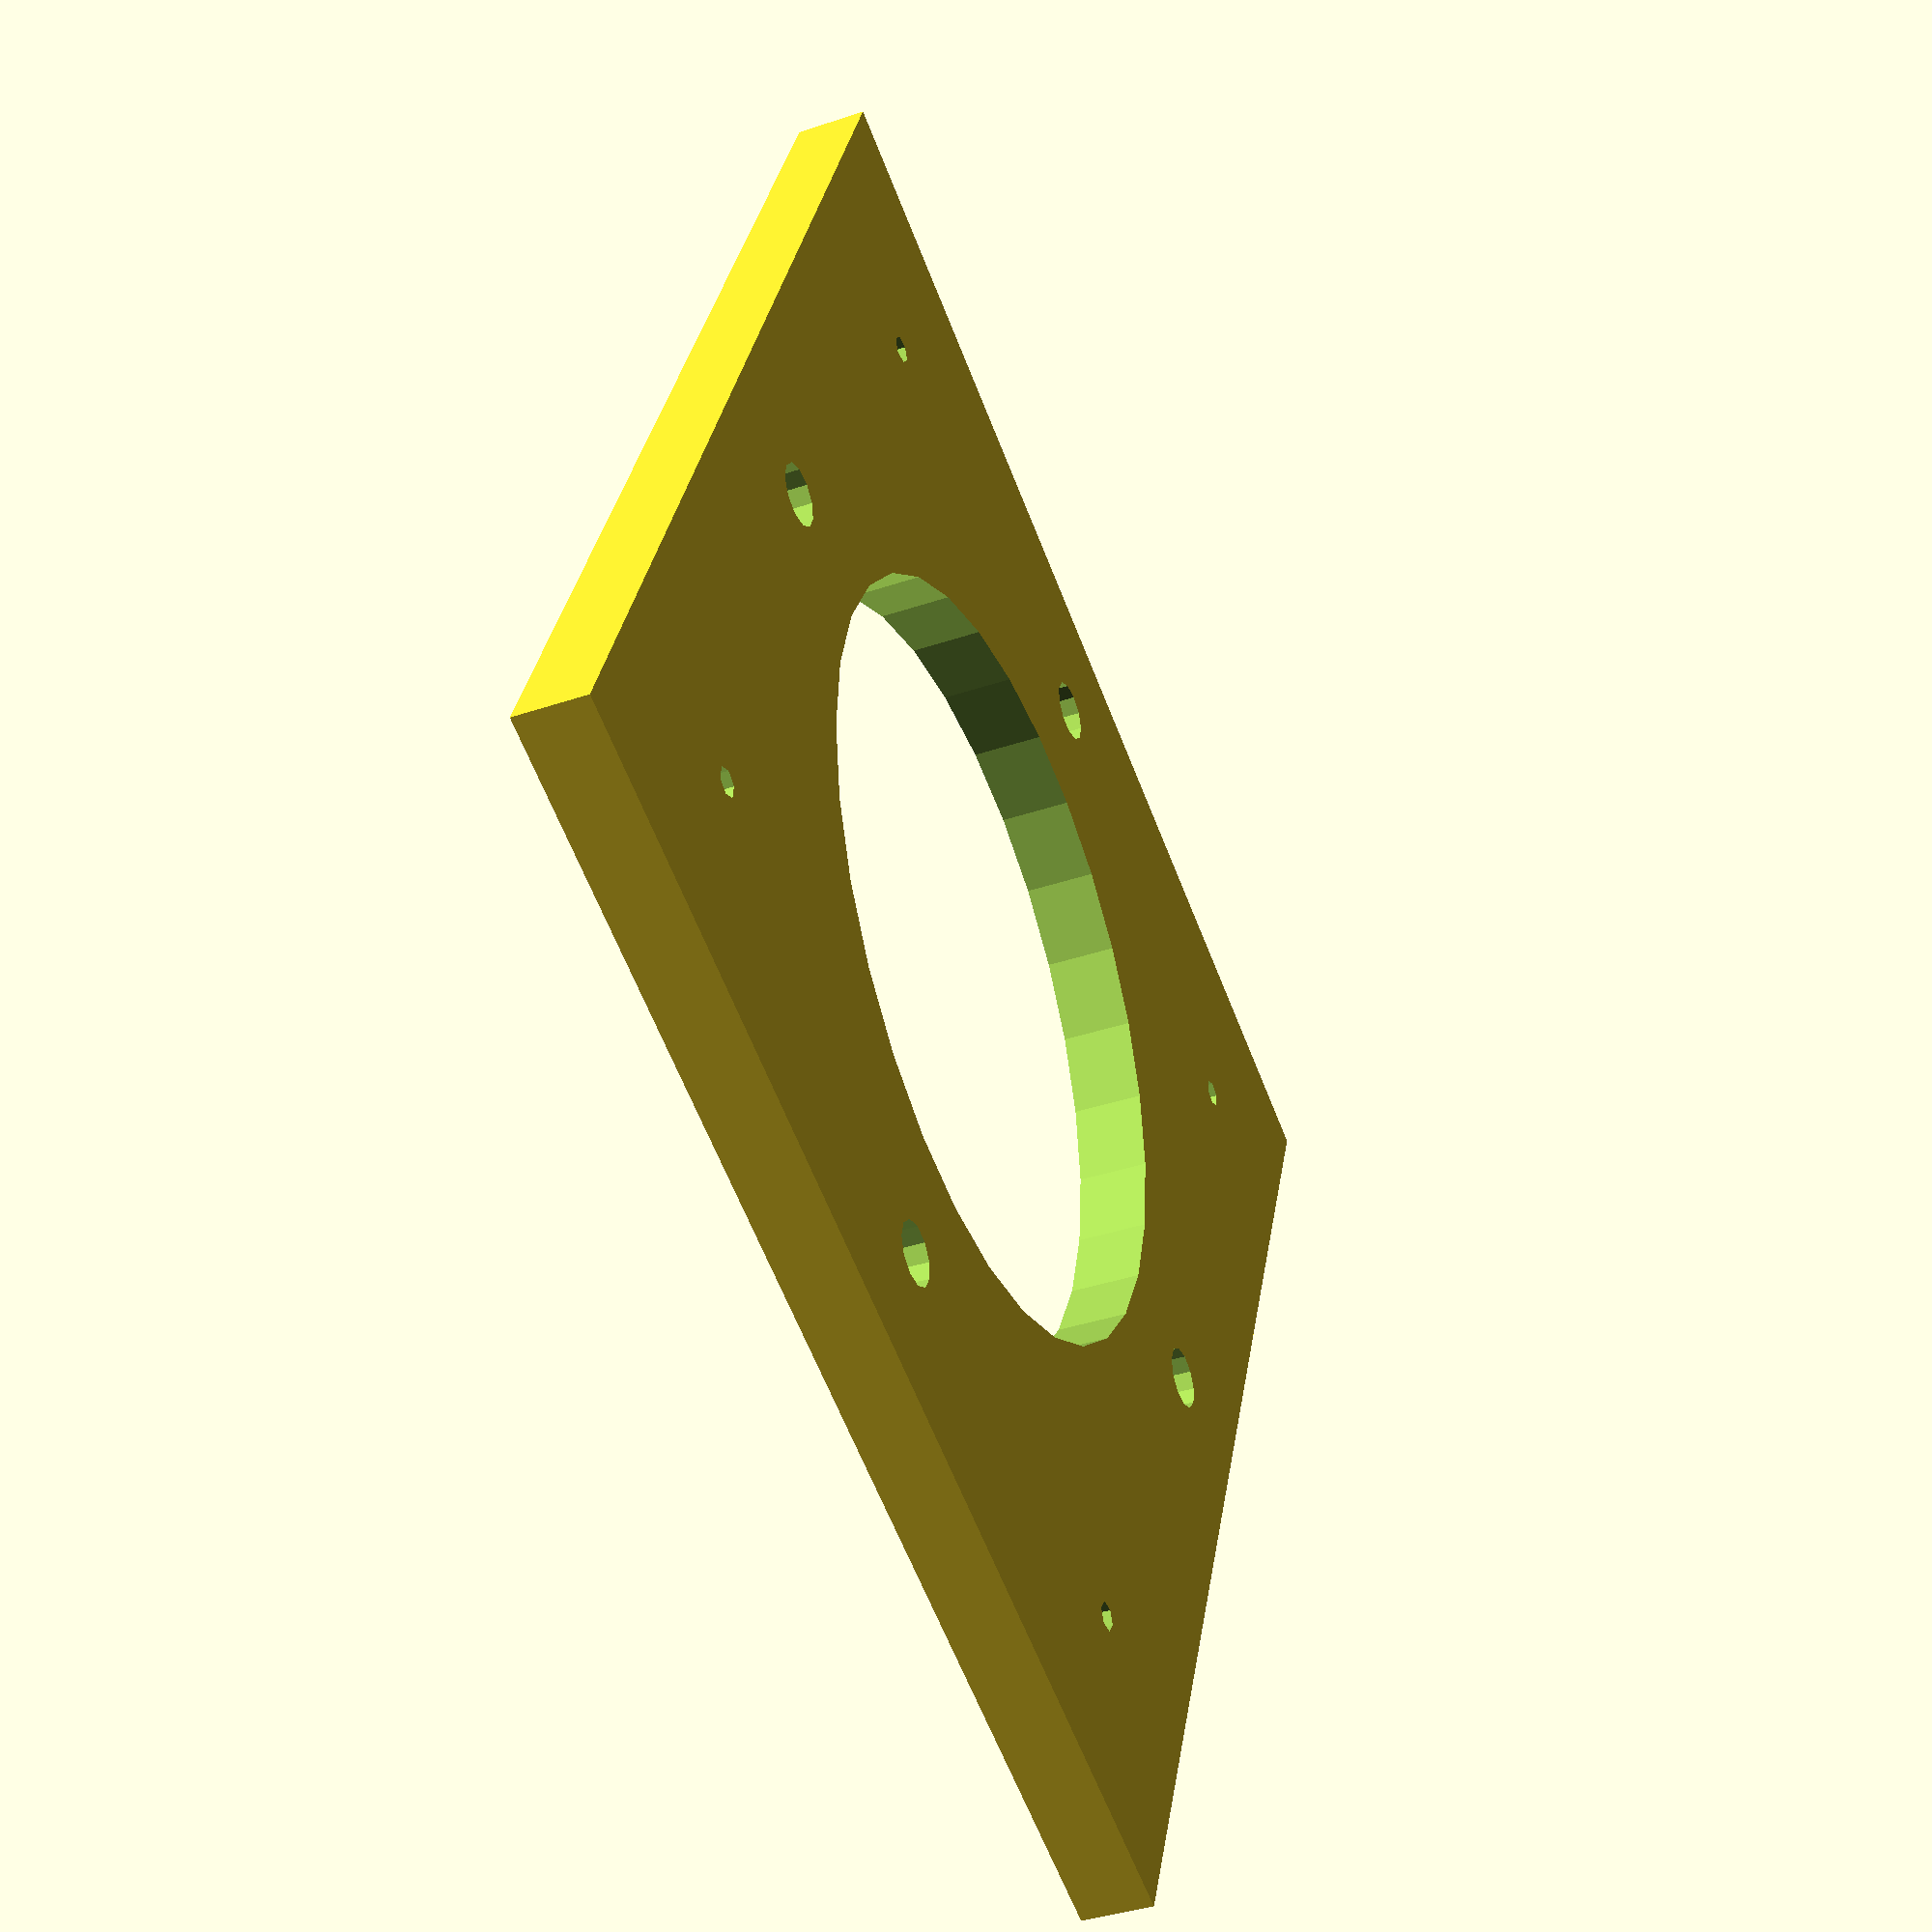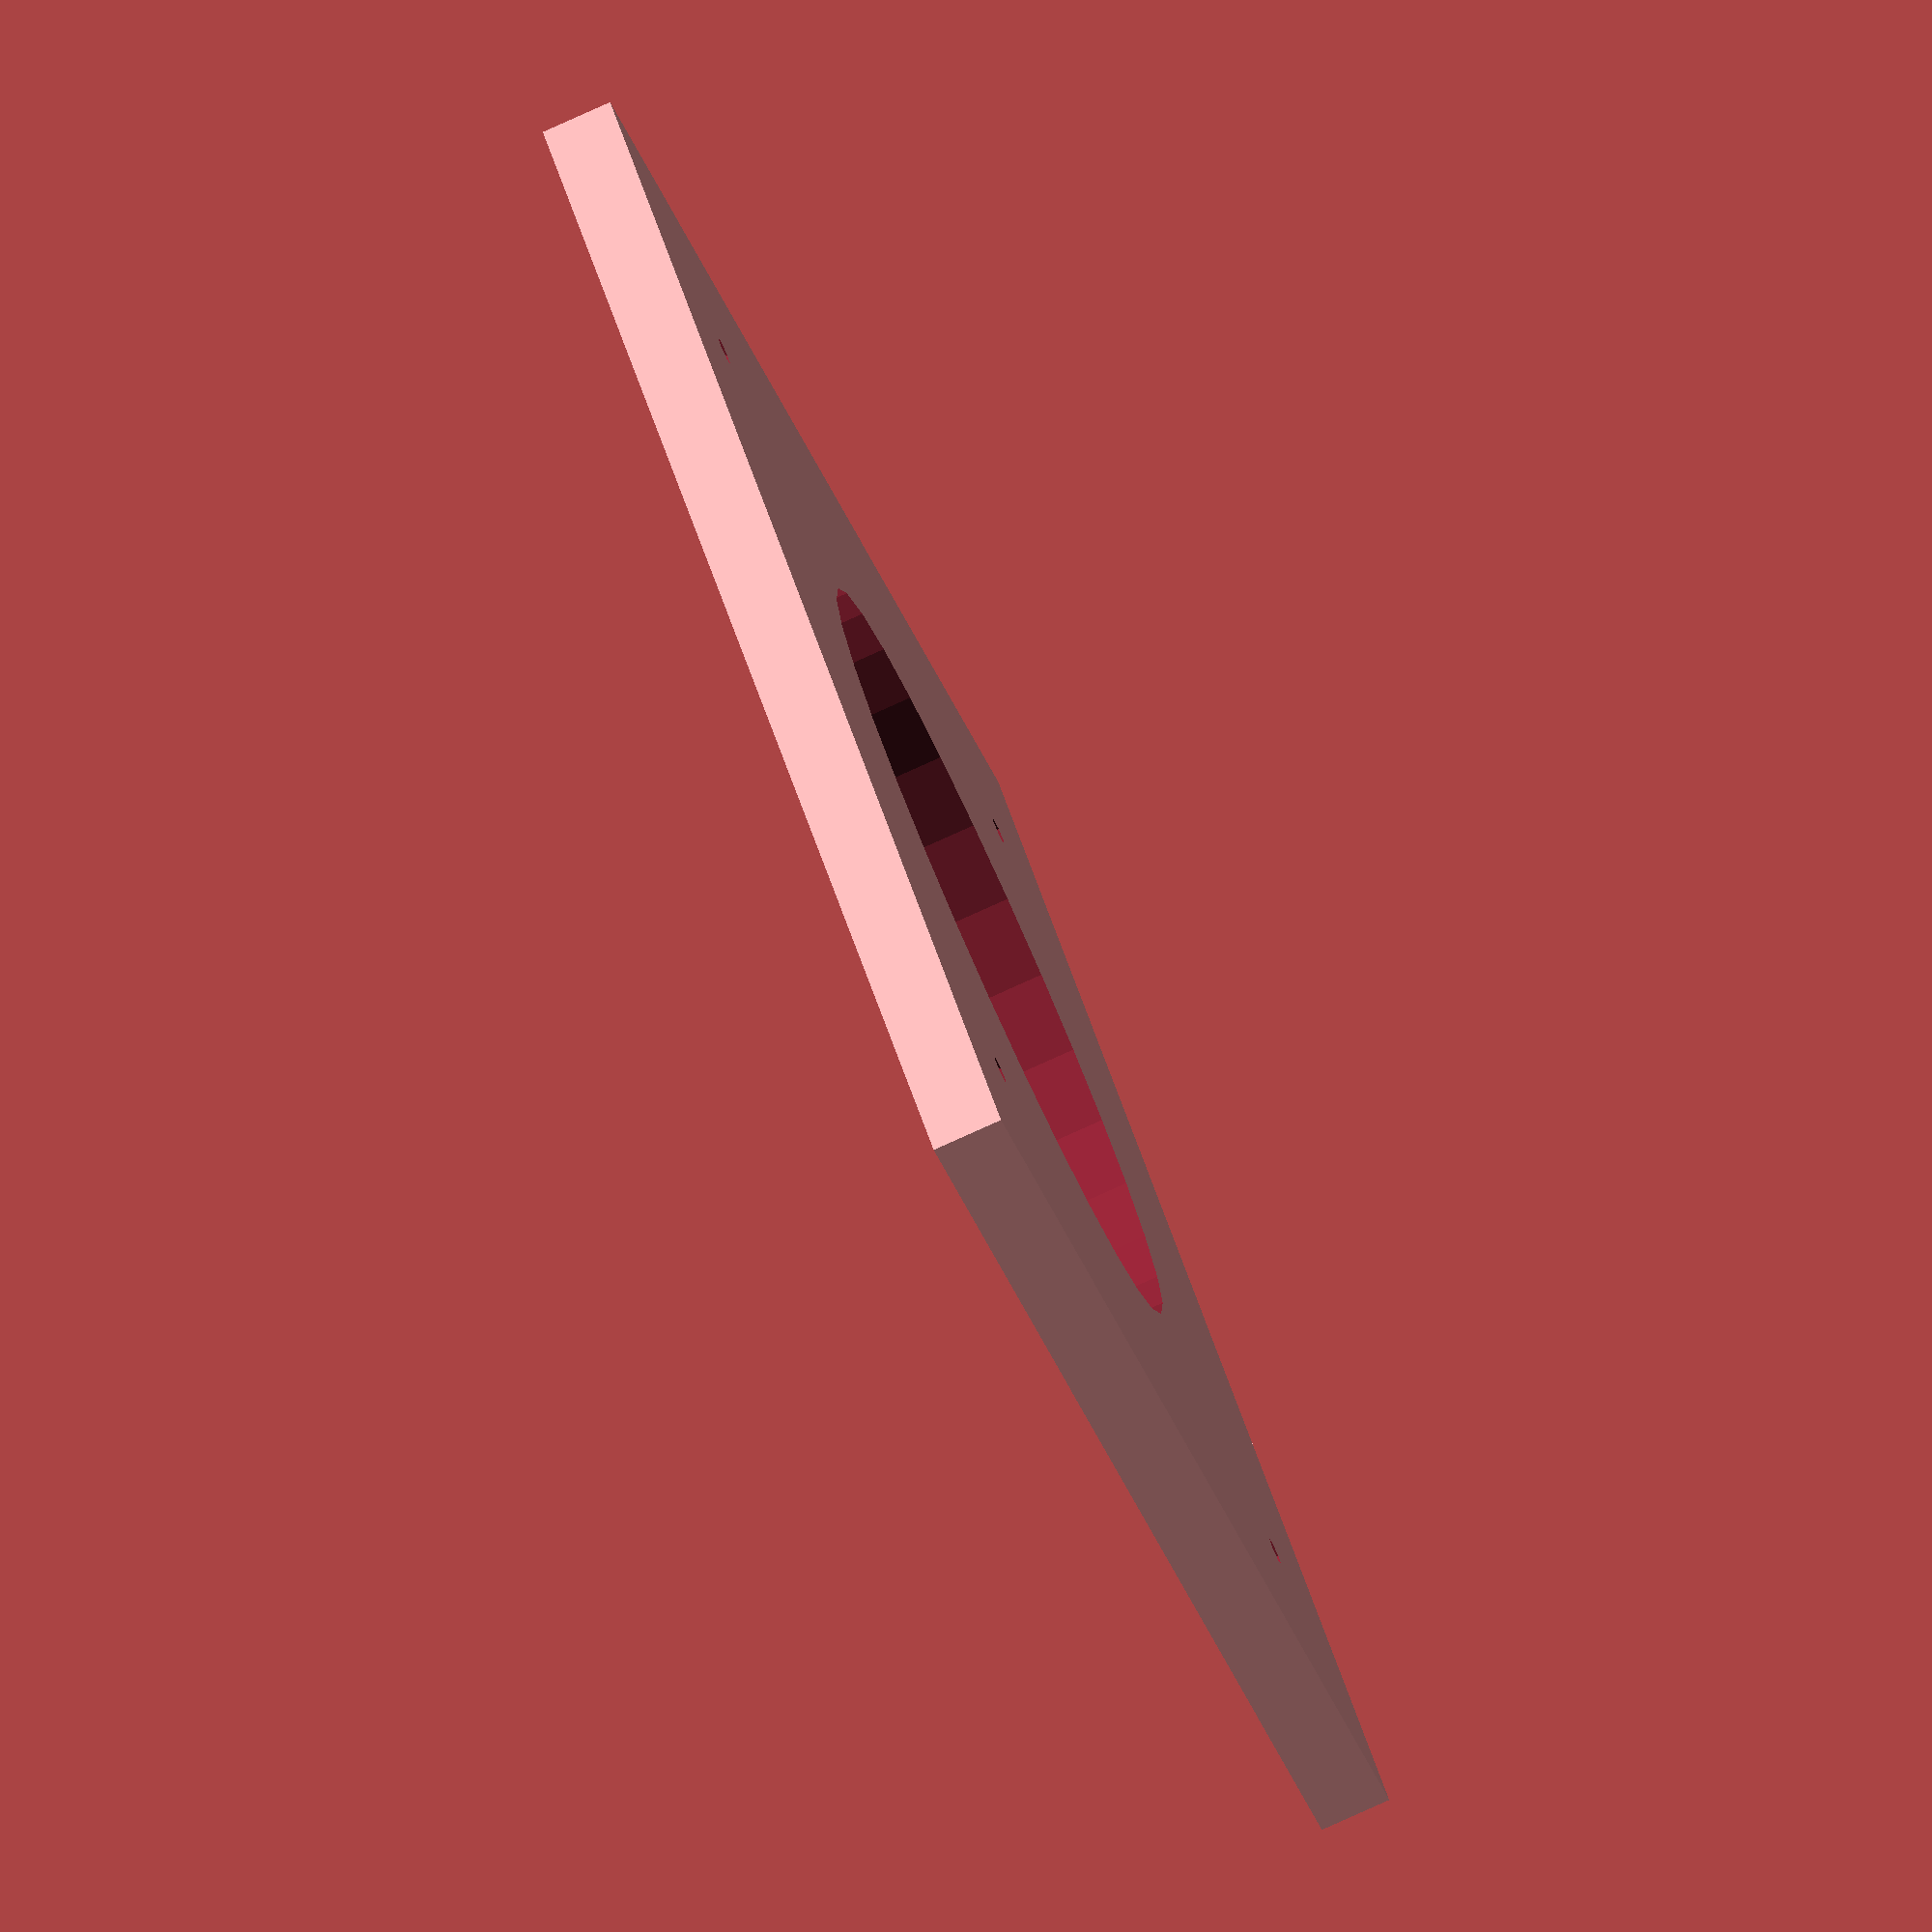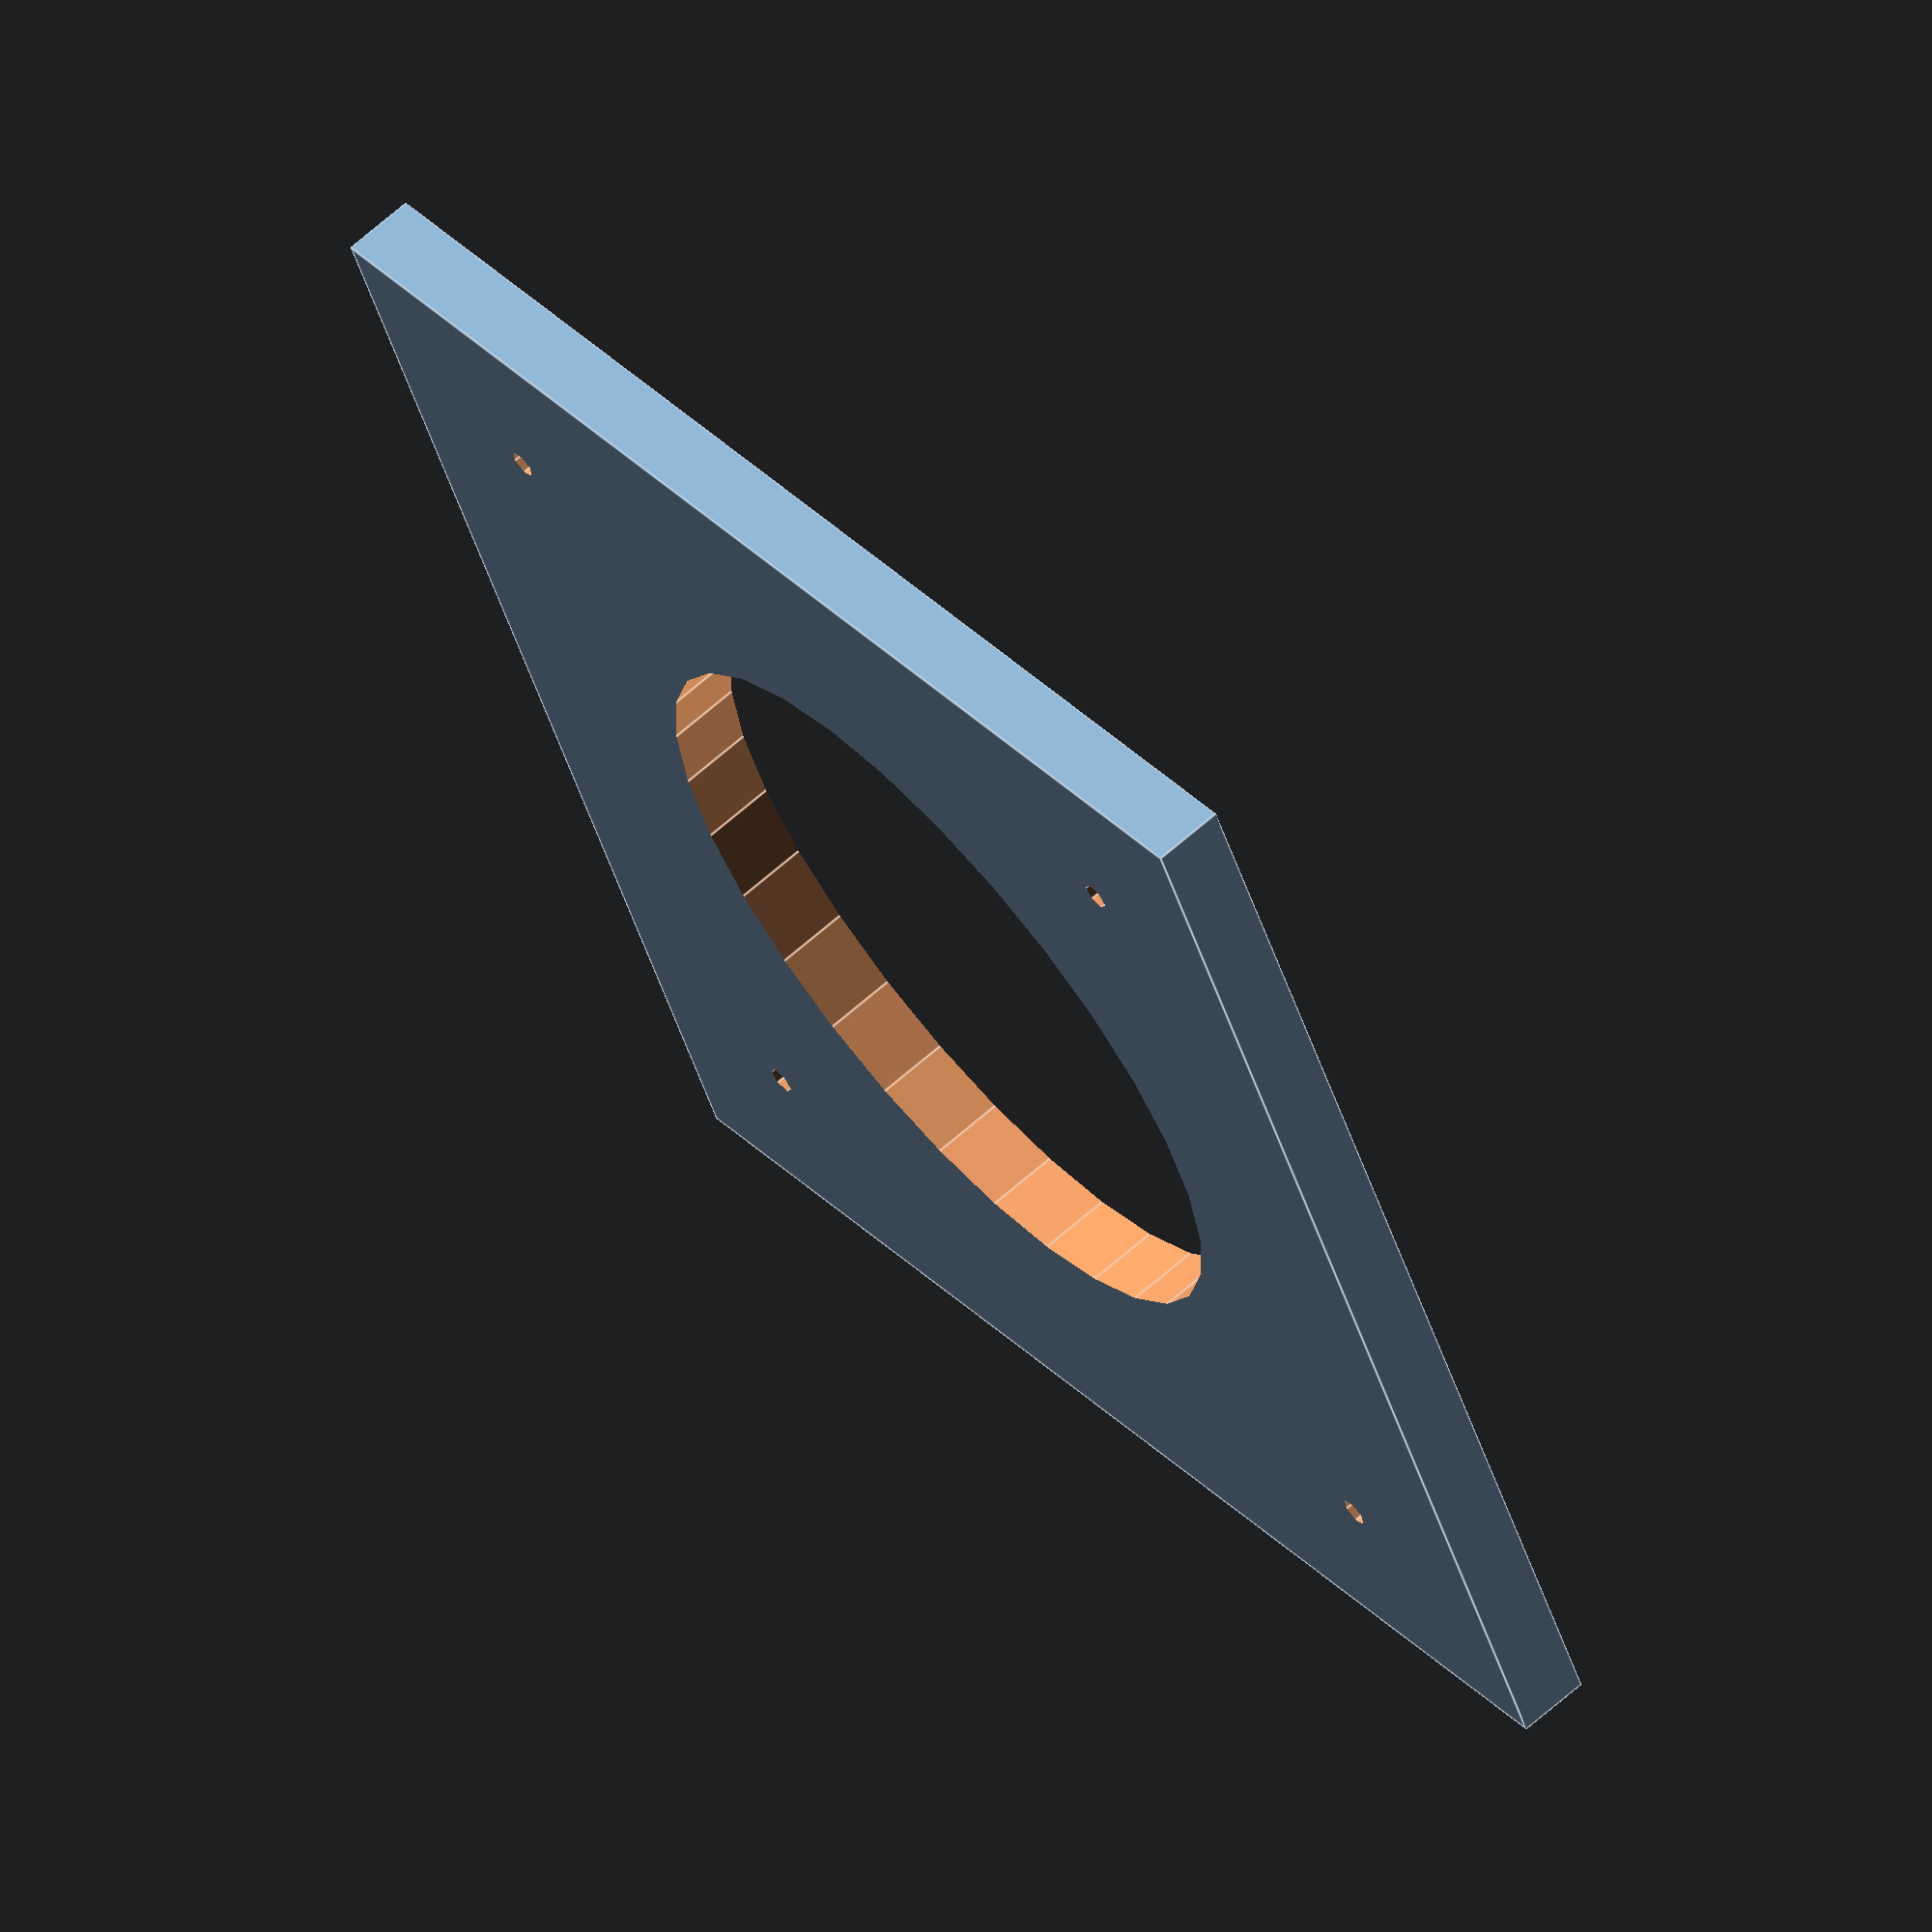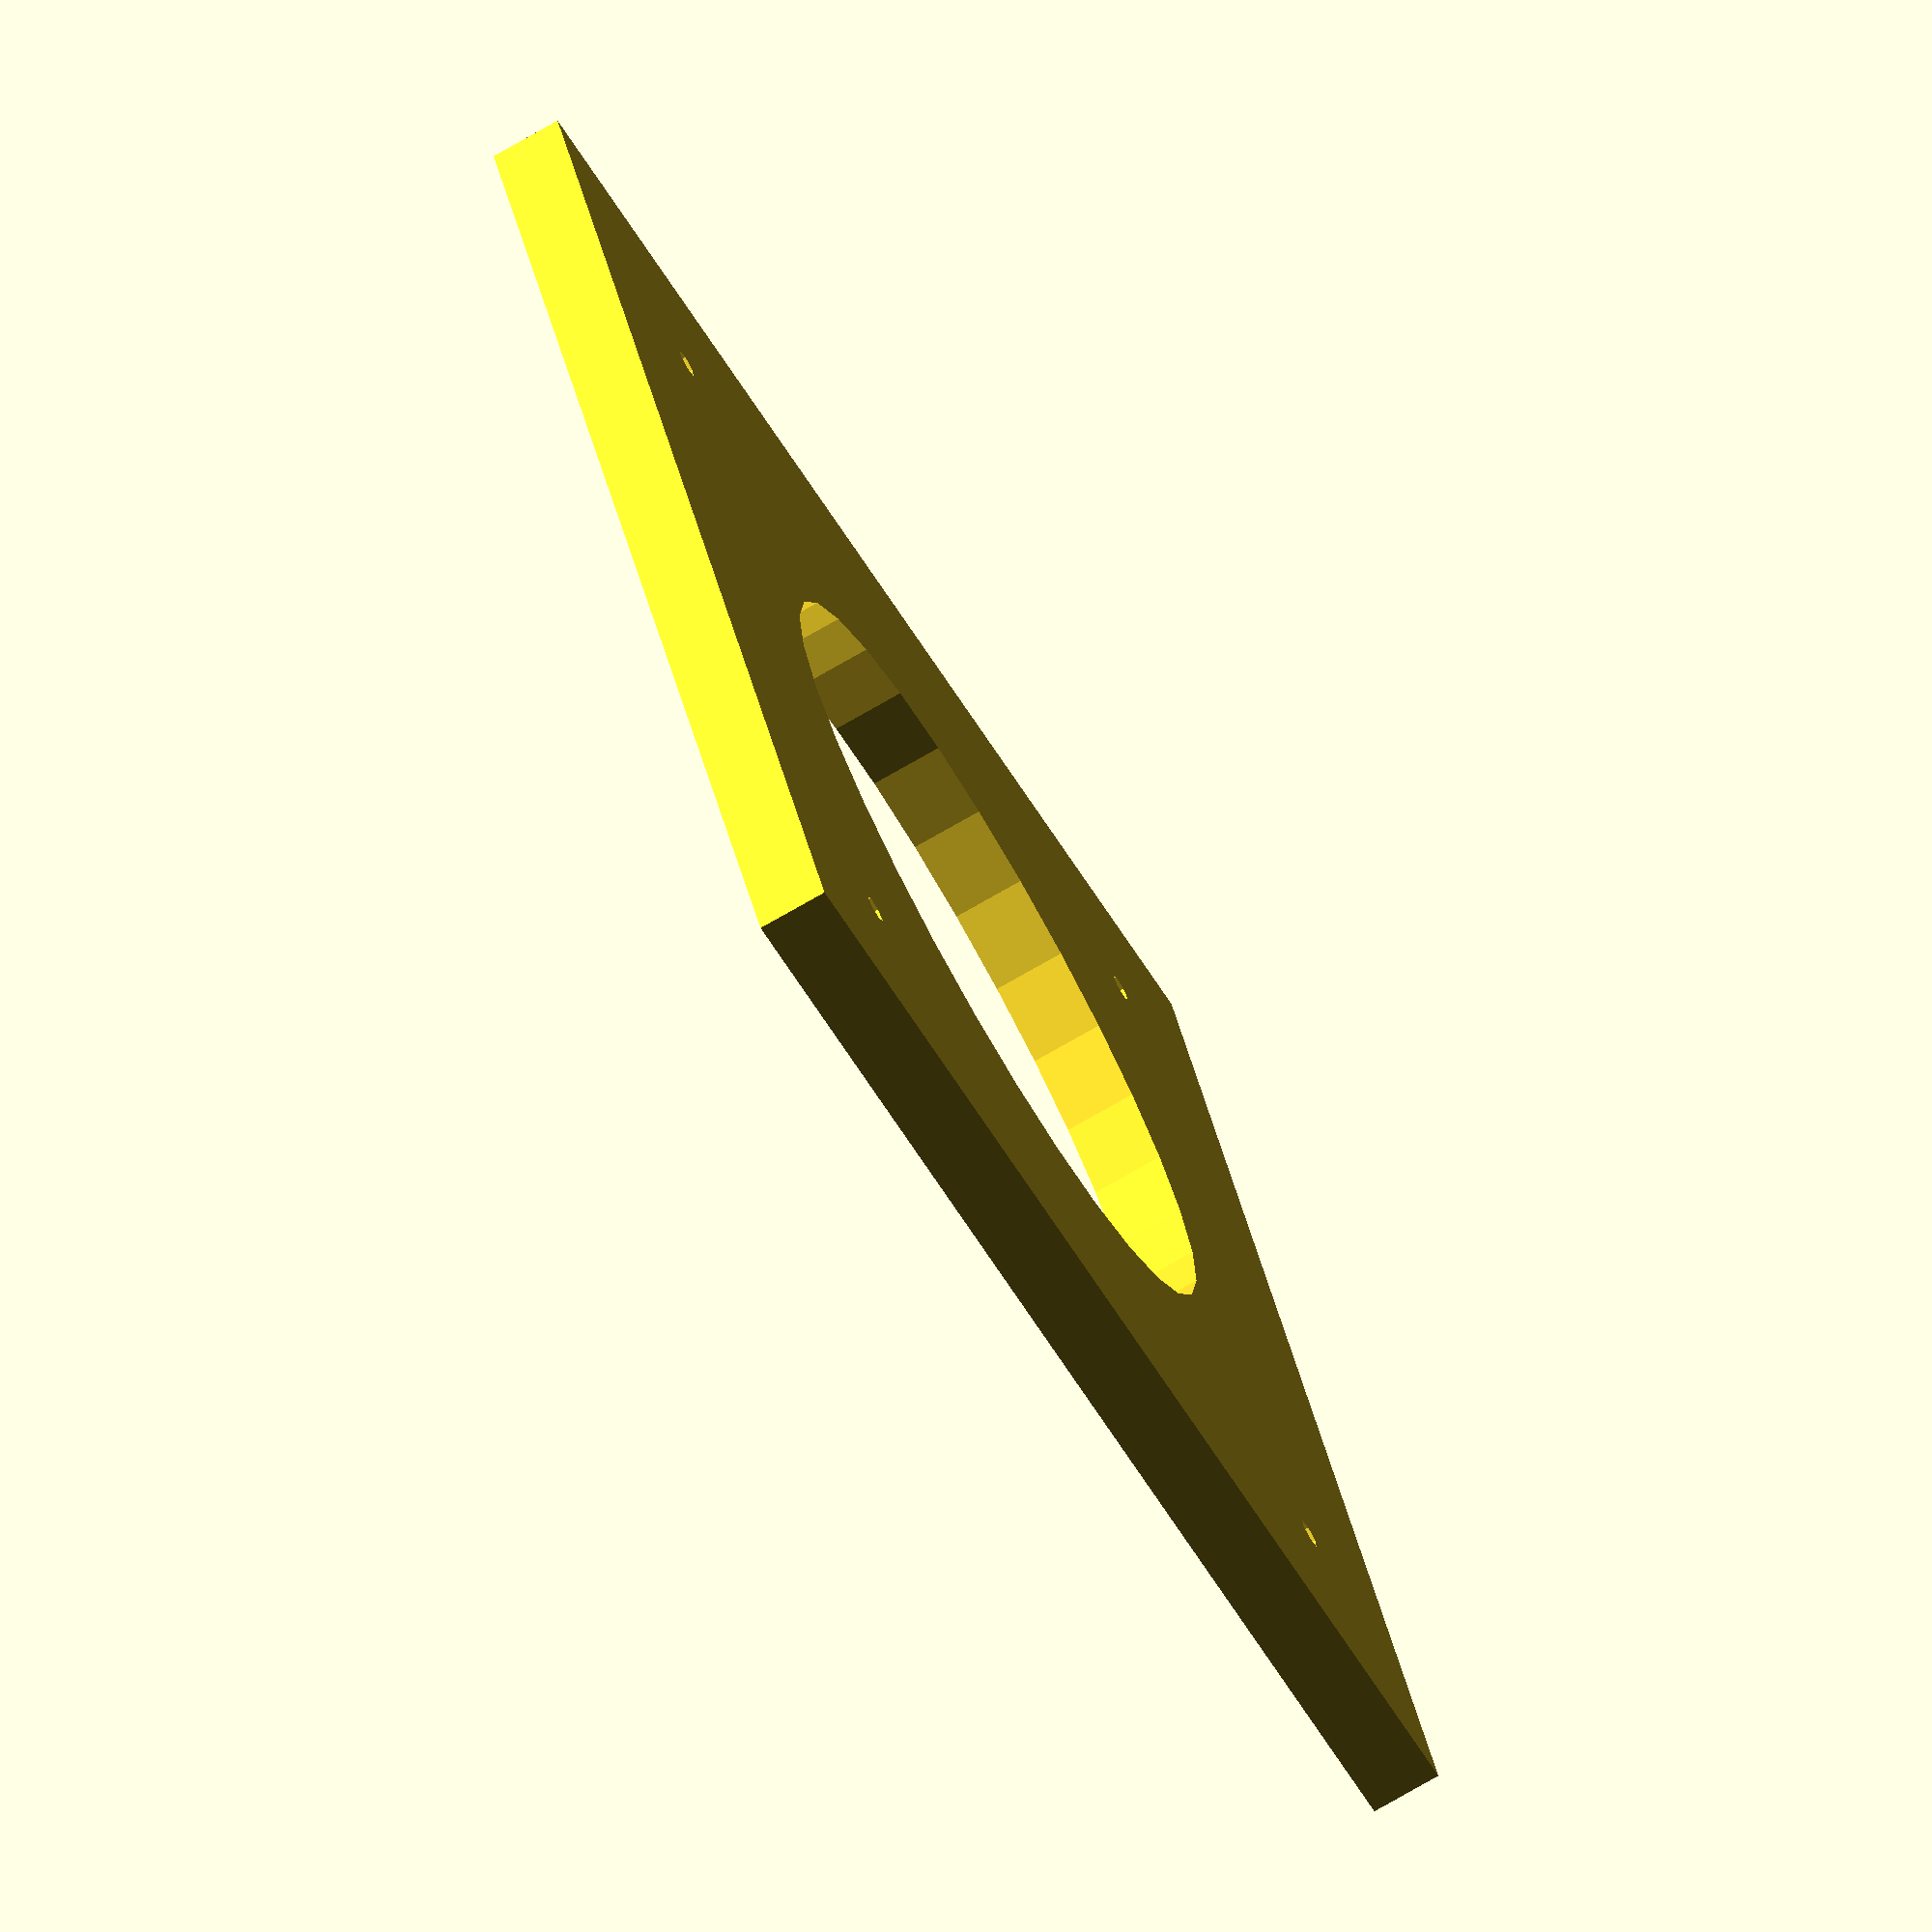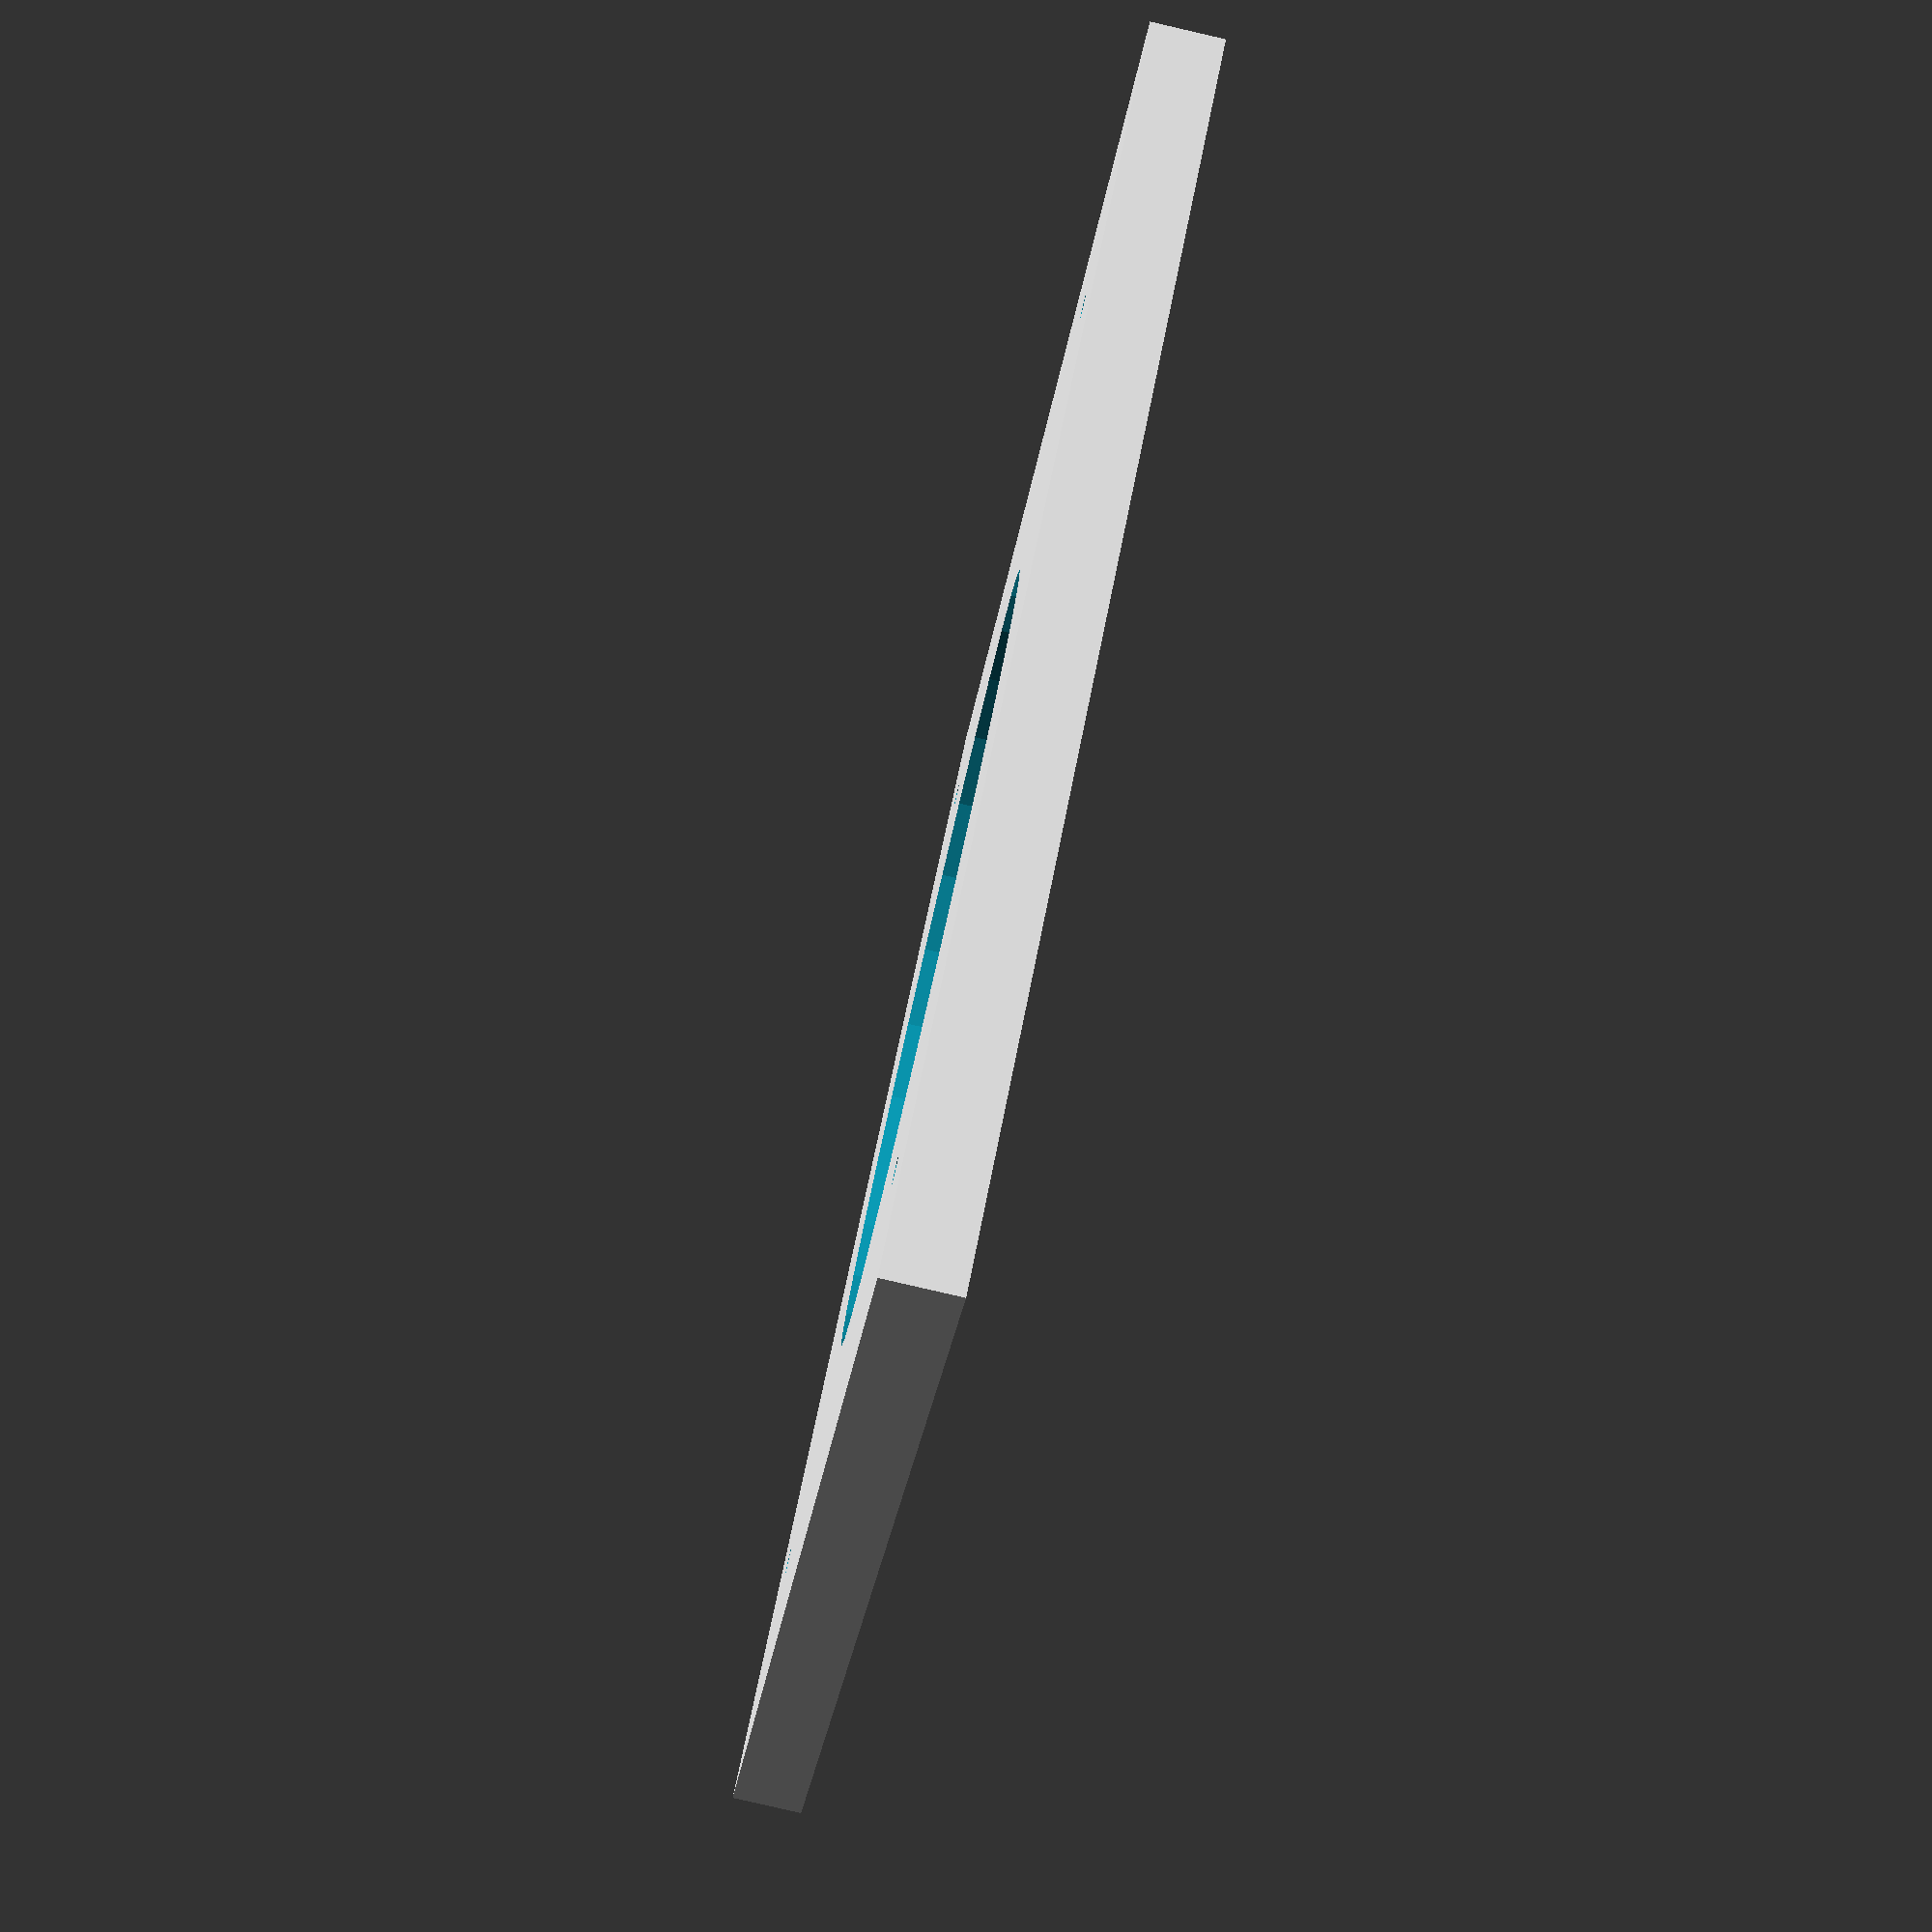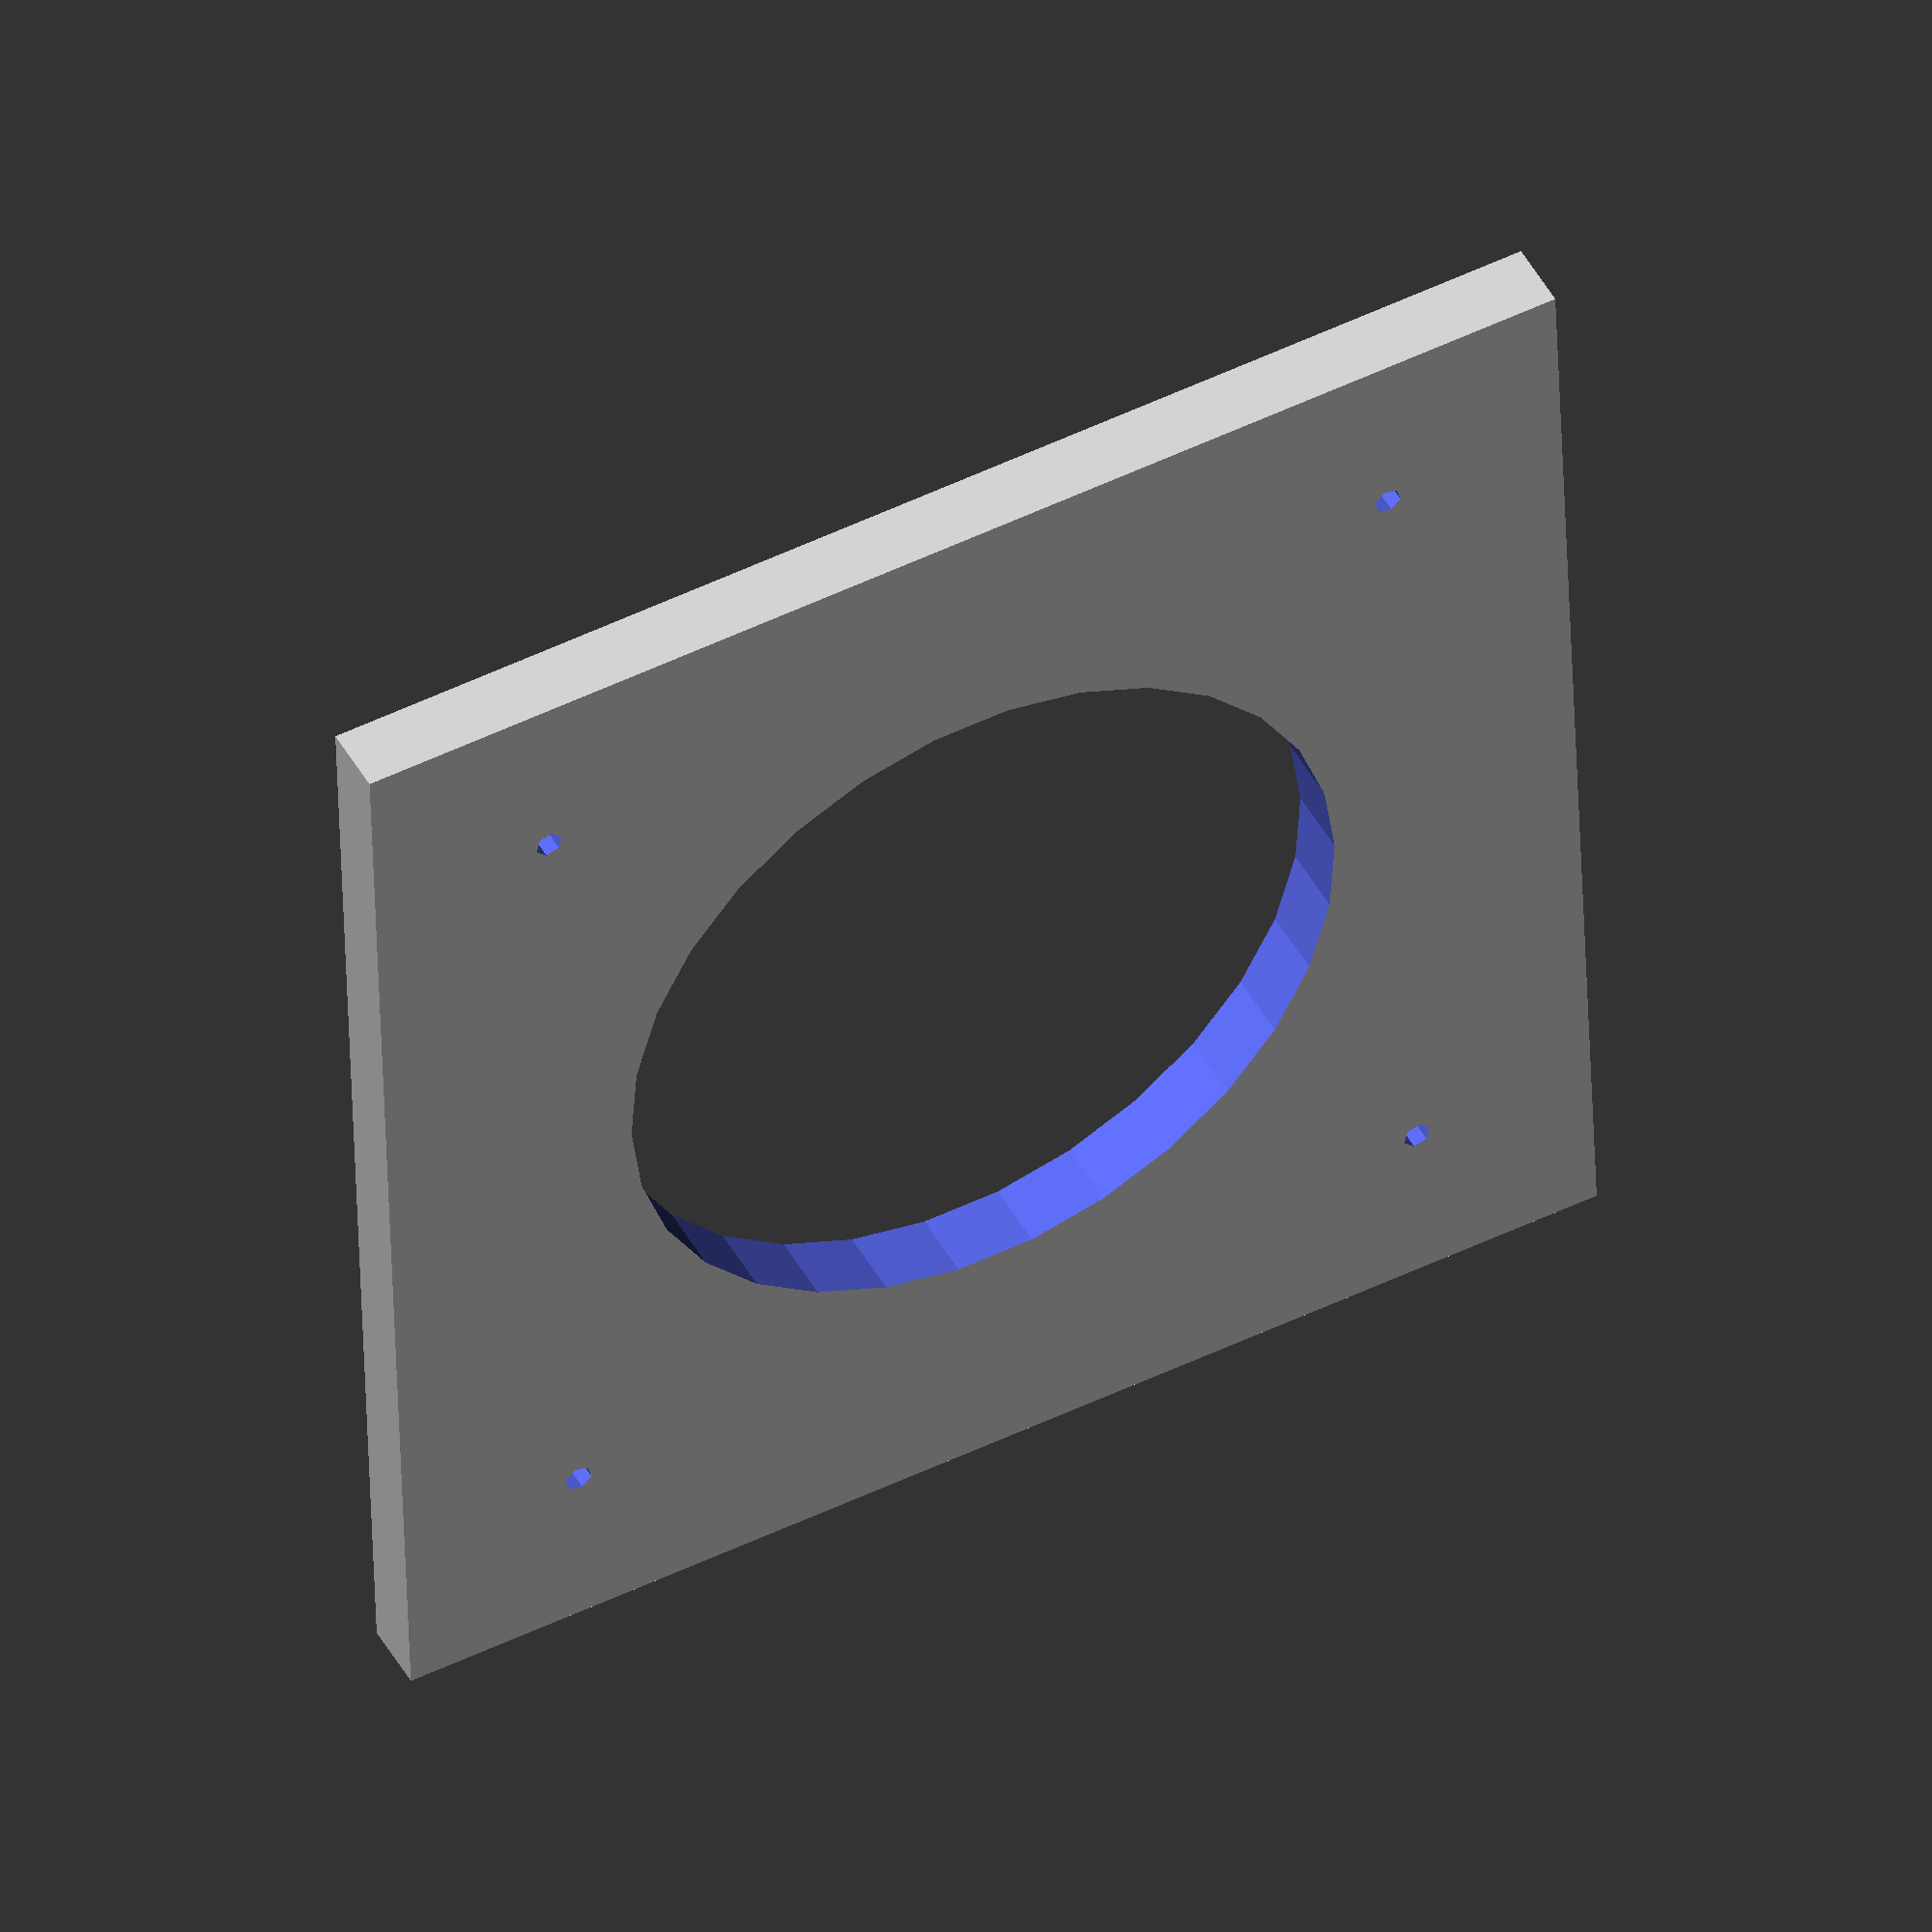
<openscad>
// Adaptor plate for mounting a trackball (U-Trak from ultimarc.com) on a metal plate.

// Dimensions in millimetres.
panel_thickness = 8;
thickness = 19-3-panel_thickness;
size = 145;
// Centre mount hole is 82mm, 86 with bezel.
hole = 86;

 difference() {
  translate([-size/2, -size/2, 0]) {
    cube([size, size, thickness]);
  }
  cylinder(d=hole, h=20, center=true);
  // Trackball's through-hole screws are 5mm diameter.
  // Inserts are 6-7mm diameter, 7mm deep.
  for (angle = [0:90:270]) {
    rotate([0, 0, angle]) {
      translate([57.5, 0, thickness - 7]) {
        cylinder(d=7, h=thickness, center=false);
      }
    }
  }
  // Panel's mounting studs are 20mm M3.
  for (angle = [0:90:270]) {
      rotate([0,0,angle+45]) {
          translate([size/2, 0, 0]) {
              cylinder(d=3.2, h=2.2*thickness, center=true);
          }
      }
  }
}
</openscad>
<views>
elev=218.4 azim=202.4 roll=246.9 proj=p view=solid
elev=259.9 azim=135.2 roll=65.7 proj=o view=solid
elev=113.9 azim=114.3 roll=311.6 proj=o view=edges
elev=254.6 azim=203.5 roll=60.0 proj=o view=solid
elev=263.4 azim=215.3 roll=283.0 proj=p view=wireframe
elev=313.0 azim=182.0 roll=152.4 proj=o view=wireframe
</views>
